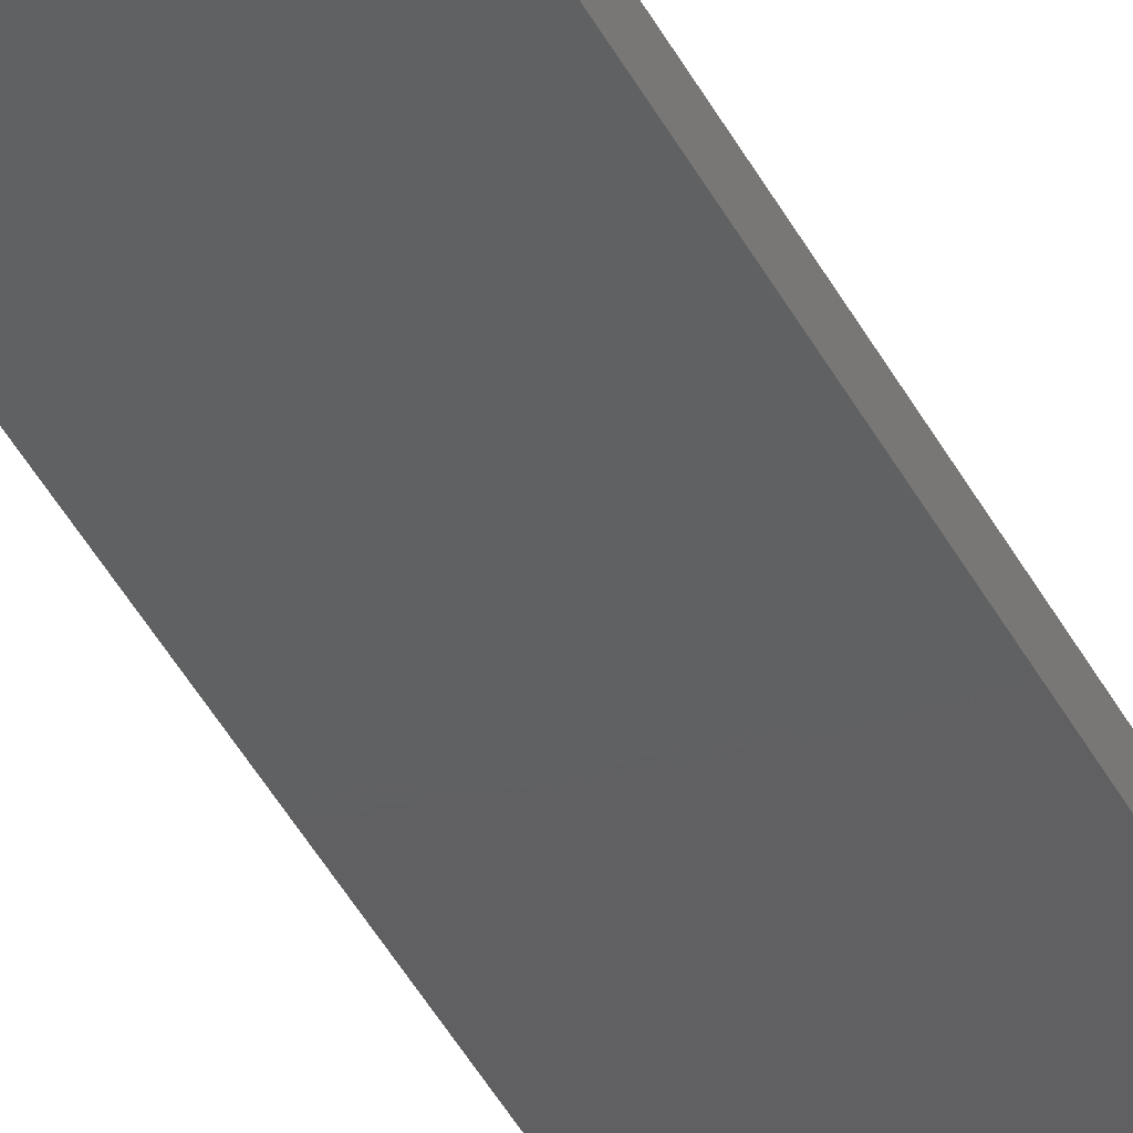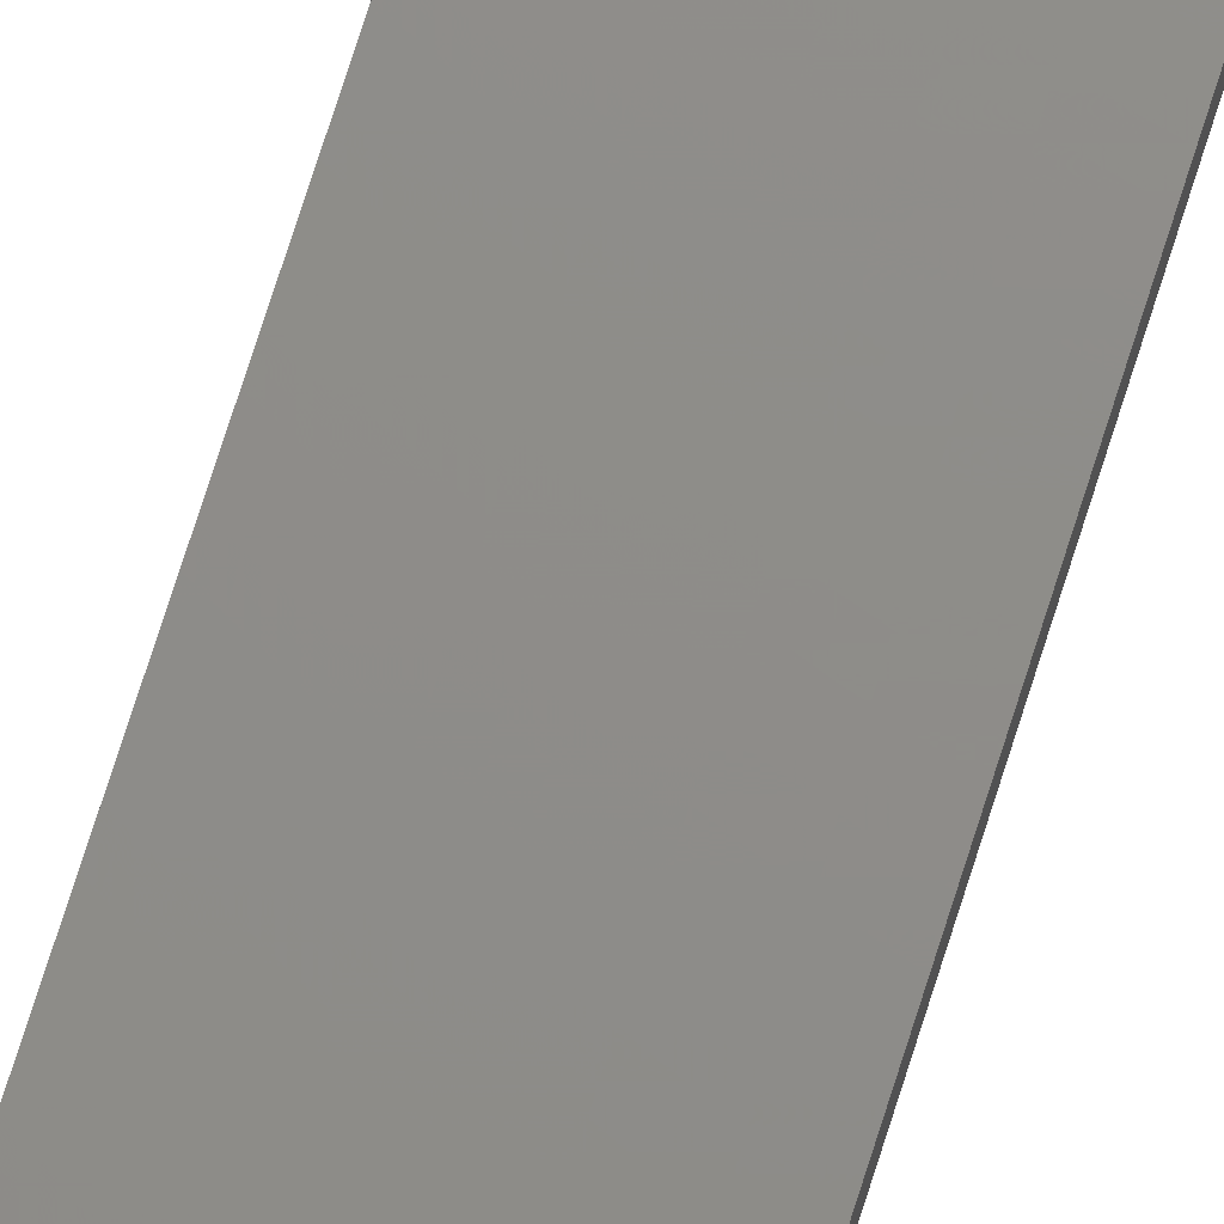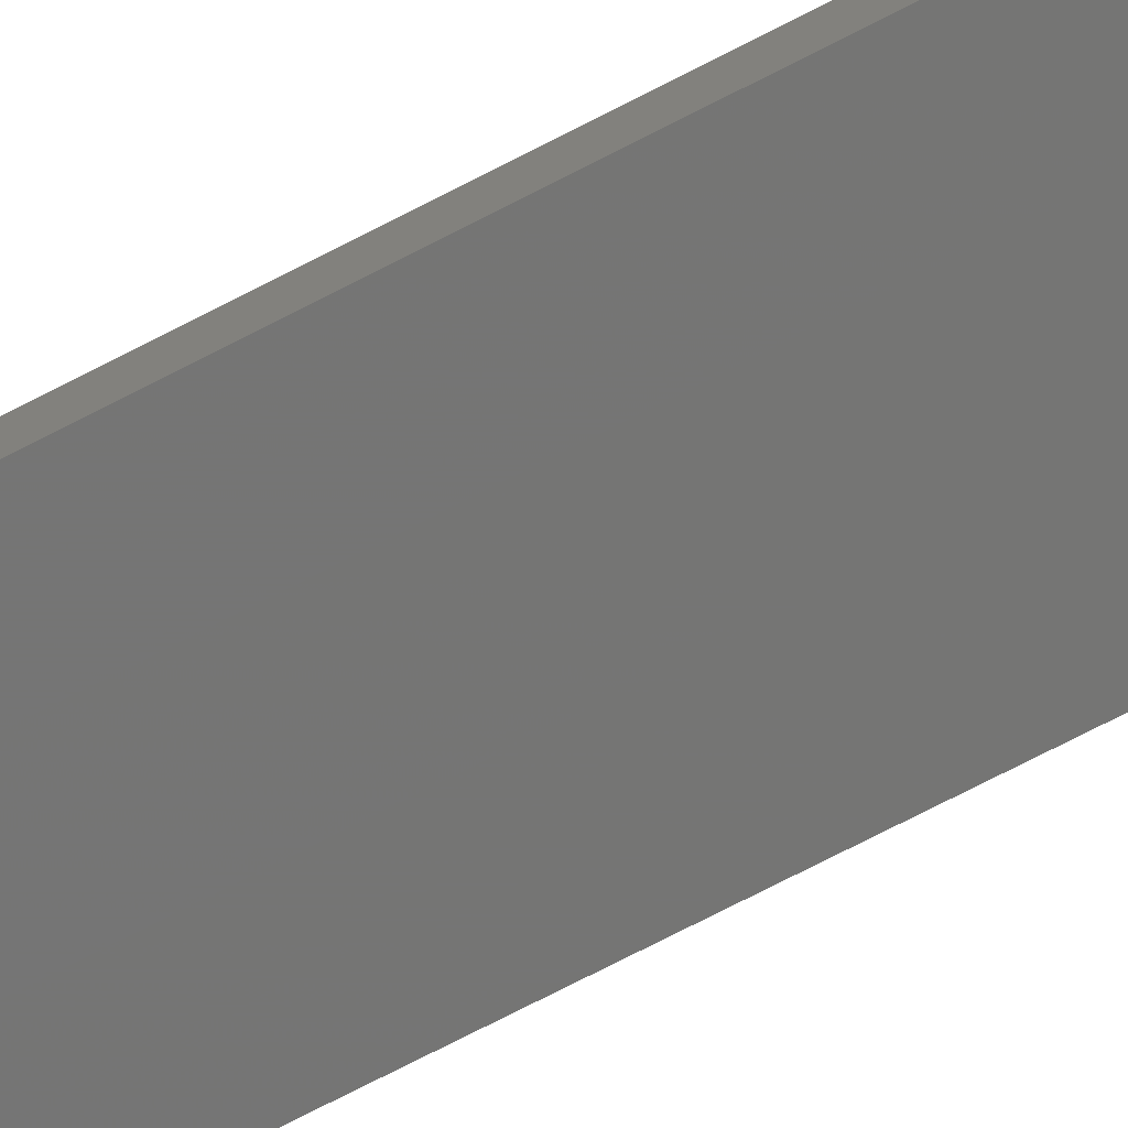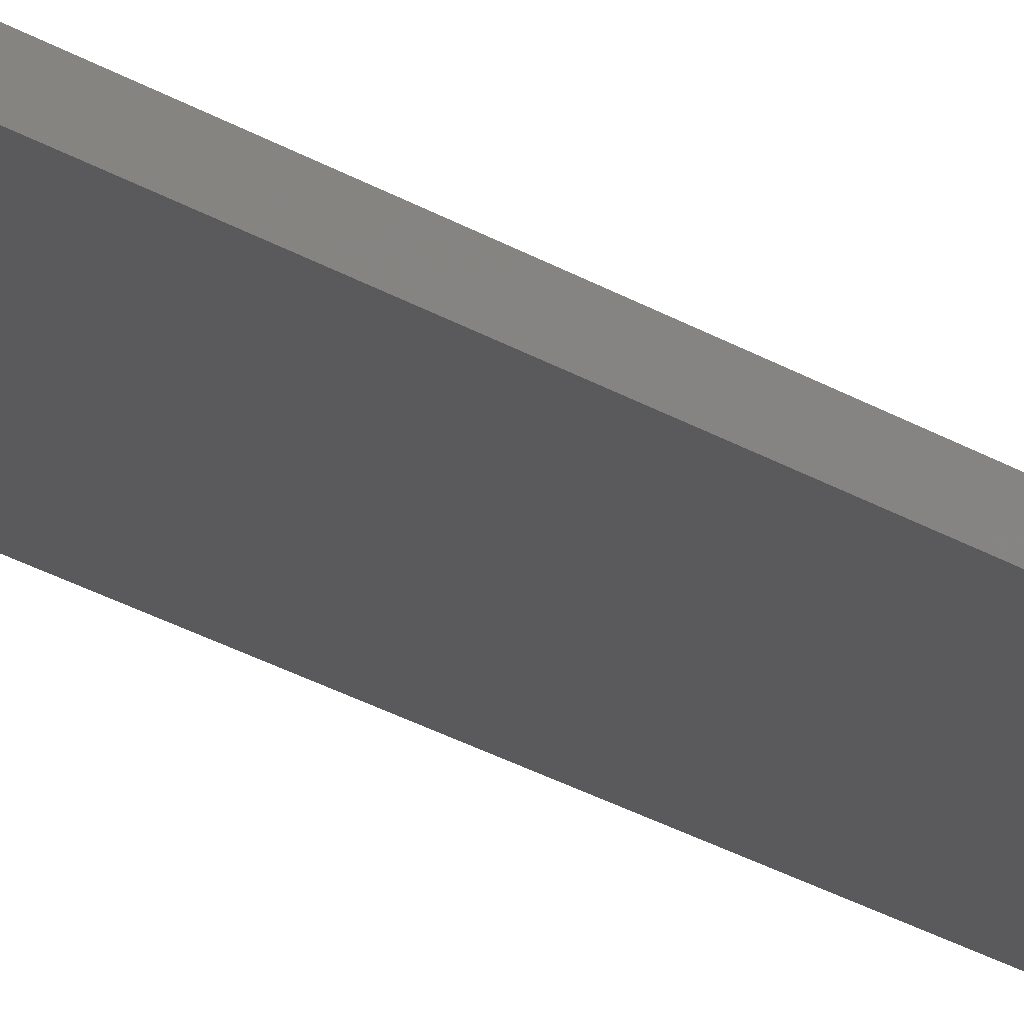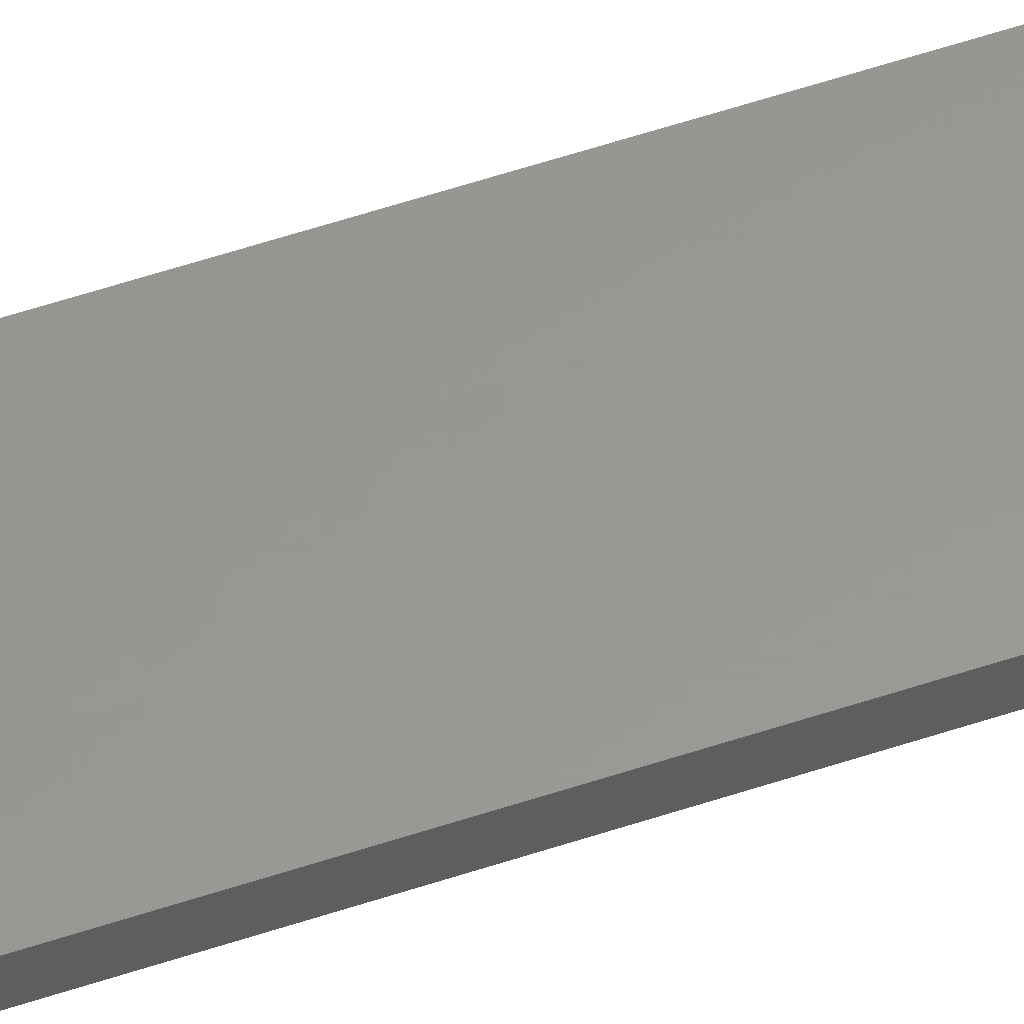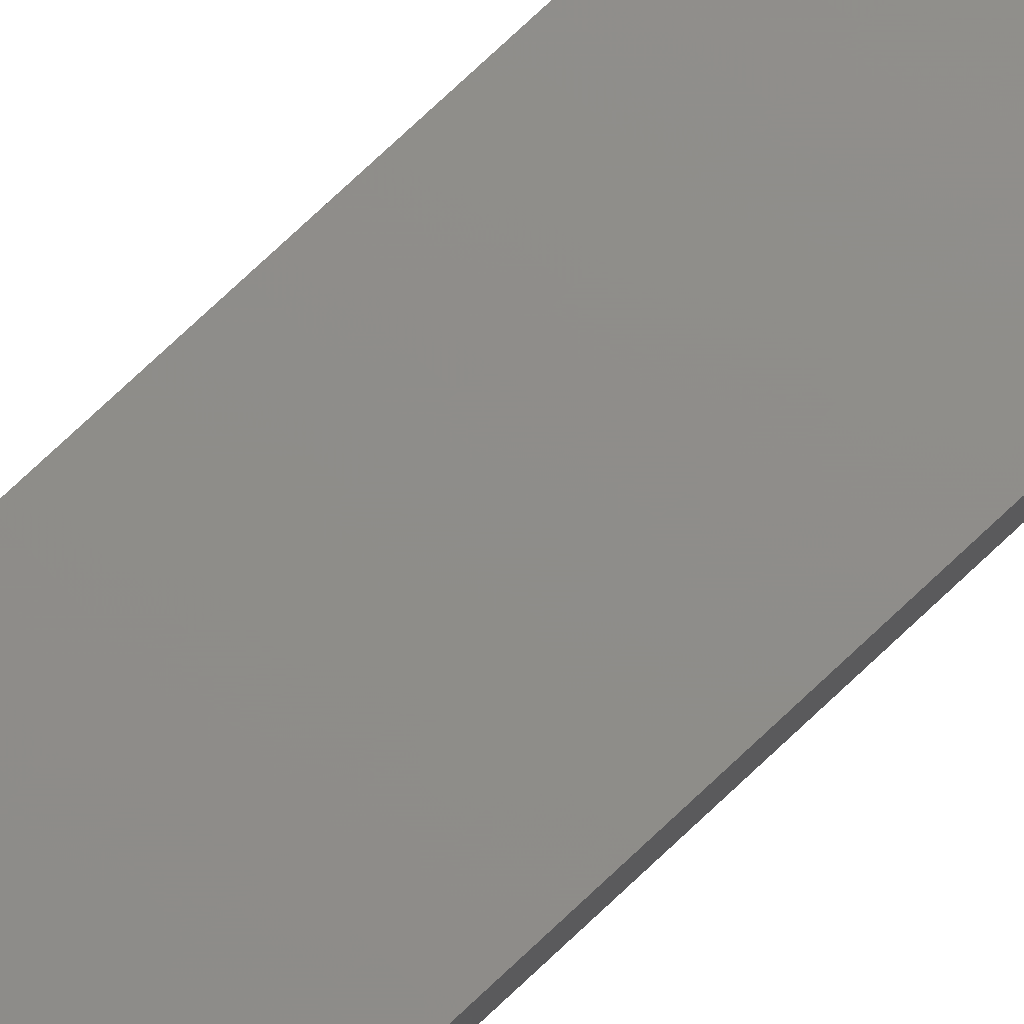
<metadata>
{"format":"stl","ext":"stl","renderer":"f3d","projection":"perspective","resolution":1024,"background":"white","views":[{"elev":-41.2,"azim":25.0,"up":"+Y"},{"elev":74.4,"azim":17.6,"up":"+Y"},{"elev":-67.3,"azim":118.2,"up":"+Y"},{"elev":-24.6,"azim":44.5,"up":"+Y"},{"elev":58.7,"azim":-108.8,"up":"+Y"},{"elev":74.0,"azim":46.5,"up":"+Y"}]}
</metadata>
<code>
# stl→obj: 16 verts, 28 faces
v -0.1612 -4.35 -95.41
v -0.05289 -4.35 -95.41
v -0.05289 -4.35 -91.82
v -0.1612 -4.35 -91.82
v -0.2696 -4.351 -95.41
v -0.2696 -4.351 -91.82
v -0.3779 -4.351 -91.82
v -0.3779 -4.351 -95.41
v -0.3779 -4.301 -91.82
v -0.3779 -4.301 -95.41
v -0.05309 -4.3 -91.82
v -0.1614 -4.3 -95.41
v -0.1614 -4.3 -91.82
v -0.2696 -4.301 -91.82
v -0.05309 -4.3 -95.41
v -0.2696 -4.301 -95.41
f 1 2 3
f 1 3 4
f 5 4 6
f 5 6 7
f 5 1 4
f 8 5 7
f 8 9 10
f 7 9 8
f 11 12 13
f 13 12 14
f 15 12 11
f 14 16 9
f 12 16 14
f 16 10 9
f 15 11 2
f 11 3 2
f 14 9 7
f 6 14 7
f 4 13 14
f 4 14 6
f 3 11 13
f 3 13 4
f 10 16 8
f 16 5 8
f 12 1 16
f 16 1 5
f 15 2 12
f 12 2 1

</code>
